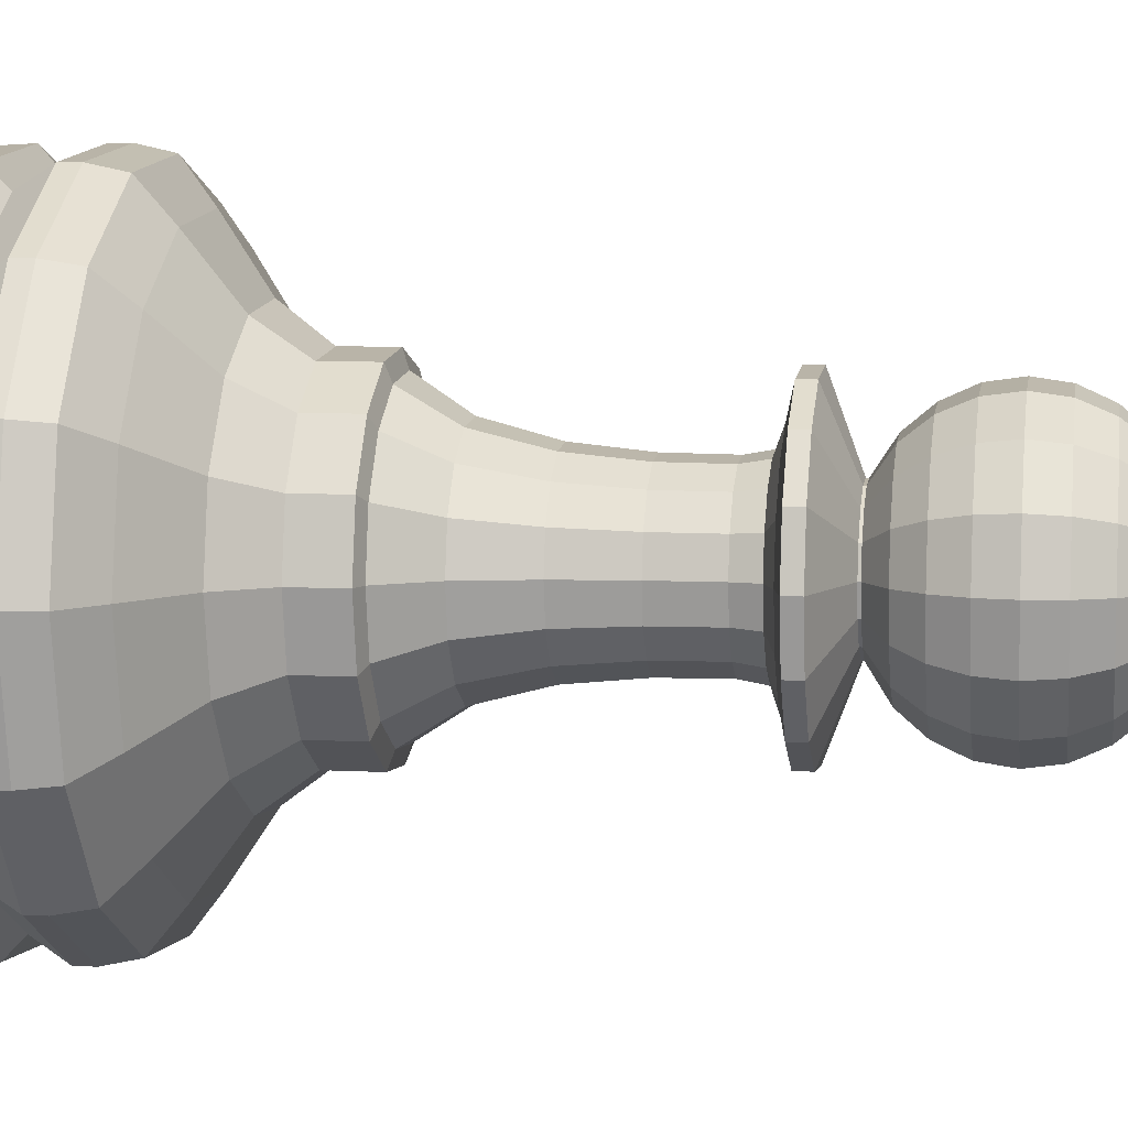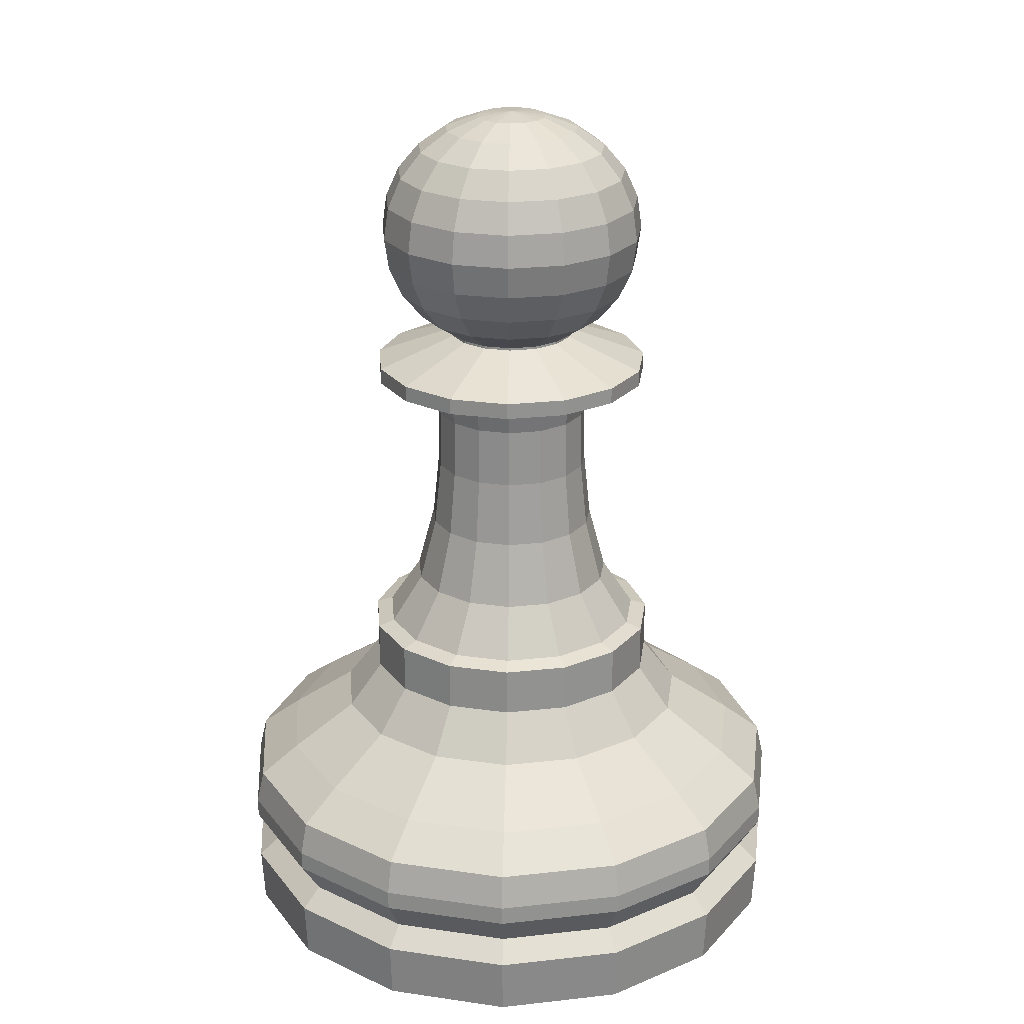
<metadata>
{"format":"obj","ext":"obj","renderer":"f3d","projection":"perspective","resolution":1024,"background":"white","views":[{"elev":7.3,"azim":99.1,"up":"+Z"},{"elev":24.1,"azim":43.5,"up":"+Y"}]}
</metadata>
<code>
o uploads_files_2063903_chessPieces.001
v 0.4139 4.705 -0.1865
v 0.3018 4.705 -0.3407
v 0.4535 4.705 -1e-06
v 0.6217 4.853 -0.2792
v 0.4139 4.688 -0.1865
v 0.3018 4.688 -0.3407
v 0.4535 4.688 -1e-06
v 0.9169 4.478 -0.4132
v 0.6686 4.478 -0.7549
v 1.005 4.478 -1e-06
v 0.9169 4.363 -0.4132
v 0.6686 4.363 -0.7549
v 1.005 4.363 -1e-06
v 0.7131 4.314 -0.3214
v 0.52 4.314 -0.5871
v 0.7814 4.314 -1e-06
v 0.5361 4.243 -0.2416
v 0.391 4.243 -0.4414
v 0.5875 4.243 -1e-06
v 0.5081 4.072 -0.229
v 0.3705 4.072 -0.4183
v 0.5568 4.072 -1e-06
v 0.5128 3.651 -0.2311
v 0.3739 3.651 -0.4222
v 0.5619 3.651 -1e-06
v 0.556 3.177 -0.2505
v 0.6669 2.714 -0.3005
v 0.6092 3.177 -1e-06
v 0.4054 3.177 -0.4578
v 0.4863 2.714 -0.5491
v 0.1836 3.177 -0.5858
v -0.07112 3.177 -0.6126
v 0.2203 2.714 -0.7027
v 0.1693 3.651 -0.5403
v -0.06559 3.651 -0.565
v 0.1678 4.072 -0.5354
v -0.06499 4.072 -0.5598
v 0.1771 4.243 -0.5649
v -0.06857 4.243 -0.5907
v 0.2355 4.314 -0.7514
v 0.3028 4.363 -0.9661
v -0.09122 4.314 -0.7857
v -0.4037 4.314 -0.6842
v -0.1173 4.363 -1.01
v -0.519 4.363 -0.8797
v -0.1173 4.478 -1.01
v 0.3028 4.478 -0.9661
v -0.519 4.478 -0.8797
v -0.05294 4.688 -0.456
v 0.1367 4.688 -0.4361
v -0.2343 4.688 -0.3971
v -0.05294 4.705 -0.456
v 0.1367 4.705 -0.4361
v -0.2343 4.705 -0.3971
v -0.07705 4.853 -0.6826
v 0.2068 4.853 -0.6528
v -0.3485 4.853 -0.5944
v -0.09317 5.036 -0.836
v 0.2545 5.036 -0.7995
v -0.1033 5.25 -0.9325
v -0.4256 5.036 -0.728
v -0.4741 5.25 -0.812
v -0.6854 5.036 -0.4941
v -0.8276 5.036 -0.1748
v -0.7638 5.25 -0.5511
v -0.5606 4.853 -0.4034
v -0.6767 4.853 -0.1427
v -0.376 4.705 -0.2695
v -0.376 4.688 -0.2695
v -0.4535 4.705 -0.09533
v -0.4535 4.688 -0.09533
v -0.4535 4.705 0.09533
v -0.376 4.705 0.2695
v -0.6767 4.853 0.1427
v -0.4535 4.688 0.09533
v -0.376 4.688 0.2695
v -1.005 4.478 0.2112
v -1.005 4.478 -0.2112
v -0.8329 4.478 0.5971
v -1.005 4.363 0.2112
v -1.005 4.363 -0.2112
v -0.8329 4.363 0.5971
v -0.7814 4.314 0.1643
v -0.7814 4.314 -0.1643
v -0.6478 4.314 0.4644
v -0.5875 4.243 0.1235
v -0.5875 4.243 -0.1235
v -0.487 4.243 0.3491
v -0.5568 4.072 0.117
v -0.5568 4.072 -0.117
v -0.4616 4.072 0.3309
v -0.5619 3.651 0.1181
v -0.5619 3.651 -0.1181
v -0.6092 3.177 0.1281
v -0.4658 3.651 0.3339
v -0.2902 3.651 0.492
v -0.5051 3.177 0.3621
v -0.6058 2.714 0.4343
v -0.3147 3.177 0.5335
v -0.3775 2.714 0.6399
v -0.07112 3.177 0.6126
v 0.1836 3.177 0.5858
v -0.08531 2.714 0.7348
v -0.06559 3.651 0.565
v 0.1693 3.651 0.5403
v -0.06499 4.072 0.5598
v -0.2876 4.072 0.4875
v 0.1678 4.072 0.5354
v -0.06857 4.243 0.5907
v -0.3035 4.243 0.5144
v 0.1771 4.243 0.5649
v -0.09122 4.314 0.7857
v -0.1173 4.363 1.01
v -0.4037 4.314 0.6842
v 0.2355 4.314 0.7514
v 0.52 4.314 0.5871
v 0.3028 4.363 0.9661
v 0.6686 4.363 0.7549
v 0.3028 4.478 0.9661
v -0.1173 4.478 1.01
v 0.6686 4.478 0.7549
v 0.1367 4.688 0.4361
v -0.05294 4.688 0.456
v 0.3018 4.688 0.3407
v 0.1367 4.705 0.4361
v -0.05294 4.705 0.456
v 0.3018 4.705 0.3407
v 0.2068 4.853 0.6528
v -0.07705 4.853 0.6826
v 0.454 4.853 0.5101
v 0.2545 5.036 0.7995
v -0.09317 5.036 0.836
v 0.2844 5.25 0.8917
v 0.5572 5.036 0.6247
v 0.6221 5.25 0.6968
v 0.7627 5.036 0.3419
v 0.8353 5.036 -1e-06
v 0.8512 5.25 0.3814
v 0.6217 4.853 0.2792
v 0.6811 4.853 -1e-06
v 0.4139 4.705 0.1865
v 0.4139 4.688 0.1865
v 0.9169 4.478 0.4132
v 0.9169 4.363 0.4132
v 0.7131 4.314 0.3213
v 0.5361 4.243 0.2416
v 0.391 4.243 0.4414
v 0.5081 4.072 0.229
v 0.5128 3.651 0.2311
v 0.3705 4.072 0.4183
v 0.3739 3.651 0.4222
v 0.4054 3.177 0.4578
v 0.4863 2.714 0.5491
v 0.556 3.177 0.2505
v 0.6669 2.714 0.3005
v 0.7308 2.714 -1e-06
v 0.8714 2.369 0.3926
v 0.6354 2.369 0.7174
v 0.9548 2.369 -1e-06
v 0.9772 2.33 0.4403
v 0.7126 2.33 0.8046
v 1.071 2.33 -1e-06
v 0.9772 1.985 0.4403
v 0.7126 1.985 0.8046
v 1.071 1.985 -1e-06
v 1.196 1.665 0.5389
v 0.8721 1.665 0.9846
v 1.31 1.665 -1e-06
v 1.608 1.354 0.7247
v 1.173 1.354 1.324
v 1.762 1.354 -0
v 1.859 1.144 0.8378
v 2.037 1.144 -0
v 1.908 0.9038 0.8596
v 1.356 1.144 1.531
v 0.614 1.144 1.959
v 1.391 0.9038 1.571
v 0.63 0.9038 2.01
v 1.391 0.7687 1.571
v 0.63 0.7687 2.01
v 1.908 0.7687 0.8596
v 1.292 0.5287 1.459
v 0.5853 0.5287 1.868
v 1.772 0.5287 0.7987
v 1.39 0.3953 1.569
v 0.6294 0.3953 2.008
v 1.906 0.3953 0.8589
v 1.376 -0.003513 1.554
v 0.6231 -0.003513 1.988
v 1.887 -0.003513 0.8503
v 2.068 -0.003513 0
v 2.089 0.3953 0
v 1.887 -0.003513 -0.8503
v 1.376 -0.003513 -1.554
v 1.906 0.3953 -0.8589
v 1.772 0.5287 -0.7987
v 1.39 0.3953 -1.569
v 0.6294 0.3953 -2.008
v 1.292 0.5287 -1.459
v 0.5853 0.5287 -1.868
v 1.391 0.7687 -1.571
v 1.908 0.7687 -0.8596
v 0.63 0.7687 -2.01
v 1.391 0.9038 -1.571
v 1.908 0.9038 -0.8596
v 0.63 0.9038 -2.01
v 1.356 1.144 -1.531
v 1.859 1.144 -0.8378
v 0.614 1.144 -1.959
v 1.173 1.354 -1.324
v 1.608 1.354 -0.7247
v 0.5311 1.354 -1.695
v 0.8721 1.665 -0.9846
v 1.196 1.665 -0.5389
v 0.3949 1.665 -1.26
v 0.7126 1.985 -0.8046
v 0.7126 2.33 -0.8046
v 0.9772 1.985 -0.4403
v 0.3227 1.985 -1.03
v -0.125 1.985 -1.077
v 0.3227 2.33 -1.03
v -0.125 2.33 -1.077
v 0.2878 2.369 -0.9181
v 0.6354 2.369 -0.7174
v -0.1115 2.369 -0.9601
v -0.4932 2.369 -0.836
v -0.08531 2.714 -0.7348
v -0.3775 2.714 -0.6399
v -0.3147 3.177 -0.5335
v -0.6058 2.714 -0.4343
v -0.7308 2.714 -0.1536
v -0.7915 2.369 -0.5674
v -0.5051 3.177 -0.3621
v -0.6092 3.177 -0.1281
v -0.4658 3.651 -0.3339
v -0.4616 4.072 -0.3309
v -0.2902 3.651 -0.492
v -0.2876 4.072 -0.4875
v -0.3035 4.243 -0.5144
v -0.487 4.243 -0.3491
v -0.6478 4.314 -0.4644
v -0.8329 4.363 -0.5971
v -0.8329 4.478 -0.5971
v -0.9548 2.369 -0.2007
v -0.8877 2.33 -0.6364
v -0.5531 2.33 -0.9376
v -1.071 2.33 -0.2251
v -0.8877 1.985 -0.6364
v -0.5531 1.985 -0.9376
v -1.071 1.985 -0.2251
v -1.086 1.665 -0.7788
v -0.6769 1.665 -1.147
v -1.31 1.665 -0.2755
v -1.461 1.354 -1.047
v -0.9103 1.354 -1.543
v -1.762 1.354 -0.3704
v -1.689 1.144 -1.211
v -2.037 1.144 -0.4283
v -1.733 0.9038 -1.242
v -1.052 1.144 -1.784
v -0.2378 1.144 -2.049
v -1.08 0.9038 -1.83
v -0.244 0.9038 -2.102
v -1.08 0.7687 -1.83
v -0.244 0.7687 -2.102
v -1.733 0.7687 -1.242
v -1.003 0.5287 -1.701
v -0.2267 0.5287 -1.953
v -1.61 0.5287 -1.154
v -1.079 0.3953 -1.829
v -0.2438 0.3953 -2.1
v -1.731 0.3953 -1.241
v -1.068 -0.003513 -1.81
v -0.2414 -0.003513 -2.079
v -1.714 -0.003513 -1.229
v -2.068 -0.003513 -0.4346
v -2.068 -0.003513 0.4346
v -2.089 0.3953 -0.439
v -2.089 0.3953 0.439
v -1.942 0.5287 -0.4083
v -1.942 0.5287 0.4083
v -2.09 0.7687 -0.4394
v -2.09 0.9038 -0.4394
v -2.09 0.7687 0.4394
v -1.733 0.7687 1.242
v -2.09 0.9038 0.4394
v -1.733 0.9038 1.242
v -2.037 1.144 0.4283
v -1.689 1.144 1.211
v -1.762 1.354 0.3704
v -1.461 1.354 1.047
v -1.31 1.665 0.2755
v -1.086 1.665 0.7788
v -1.071 1.985 0.2251
v -0.8877 1.985 0.6364
v -1.071 2.33 0.2251
v -0.8877 2.33 0.6364
v -0.9548 2.369 0.2007
v -0.7308 2.714 0.1536
v -0.7915 2.369 0.5674
v -0.4932 2.369 0.836
v -0.1115 2.369 0.9601
v -0.5531 2.33 0.9376
v -0.125 2.33 1.077
v -0.5531 1.985 0.9376
v -0.125 1.985 1.077
v -0.6769 1.665 1.147
v -0.153 1.665 1.318
v -0.9103 1.354 1.543
v -0.2057 1.354 1.772
v -1.052 1.144 1.784
v -0.2378 1.144 2.049
v -1.08 0.9038 1.83
v -0.244 0.9038 2.102
v -1.08 0.7687 1.83
v -0.244 0.7687 2.102
v -1.003 0.5287 1.701
v -1.61 0.5287 1.154
v -0.2267 0.5287 1.953
v -1.079 0.3953 1.829
v -0.2438 0.3953 2.1
v -1.068 -0.003513 1.81
v -1.731 0.3953 1.241
v -1.714 -0.003513 1.229
v -0.2414 -0.003513 2.079
v 0.5311 1.354 1.695
v 0.3949 1.665 1.26
v 0.3227 1.985 1.03
v 0.3227 2.33 1.03
v 0.2878 2.369 0.9181
v 0.2203 2.714 0.7027
v 0.6231 -0.003513 -1.988
v -0.2057 1.354 -1.772
v -0.153 1.665 -1.318
v 0.8714 2.369 -0.3926
v 0.9772 2.33 -0.4403
v 2.09 0.9038 -0
v 2.09 0.7687 0
v 1.942 0.5287 0
v 0.9323 5.25 -1e-06
v 0.8815 5.479 0.3948
v 0.6442 5.479 0.7214
v 0.9654 5.479 -1e-06
v 0.8512 5.708 0.3814
v 0.6221 5.708 0.6968
v 0.9323 5.708 -1e-06
v 0.7627 5.921 0.3419
v 0.8353 5.921 -1e-06
v 0.6217 6.104 0.2792
v 0.5572 5.921 0.6247
v 0.2545 5.921 0.7995
v 0.454 6.104 0.5101
v 0.2068 6.104 0.6528
v 0.3195 6.245 0.3607
v 0.1447 6.245 0.4616
v 0.4381 6.245 0.1974
v 0.1628 6.333 0.1867
v 0.07233 6.333 0.2389
v -0.005302 6.364 -1e-06
v 0.2242 6.333 0.1022
v 0.2459 6.333 -1e-06
v 0.2242 6.333 -0.1022
v 0.48 6.245 -1e-06
v 0.6811 6.104 -1e-06
v 0.4381 6.245 -0.1974
v 0.3195 6.245 -0.3607
v 0.6217 6.104 -0.2792
v 0.454 6.104 -0.5101
v 0.7627 5.921 -0.3419
v 0.5572 5.921 -0.6247
v 0.8512 5.708 -0.3814
v 0.6221 5.708 -0.6968
v 0.8815 5.479 -0.3948
v 0.6442 5.479 -0.7214
v 0.8512 5.25 -0.3814
v 0.6221 5.25 -0.6968
v 0.7627 5.036 -0.3419
v 0.5572 5.036 -0.6247
v 0.454 4.853 -0.5101
v 0.2844 5.25 -0.8917
v 0.2947 5.479 -0.9232
v -0.1068 5.479 -0.9654
v 0.2844 5.708 -0.8917
v -0.1033 5.708 -0.9325
v 0.2545 5.921 -0.7995
v -0.09317 5.921 -0.836
v 0.2068 6.104 -0.6528
v -0.07705 6.104 -0.6826
v 0.1447 6.245 -0.4616
v -0.05603 6.245 -0.4827
v 0.07233 6.333 -0.2389
v 0.1628 6.333 -0.1867
v -0.03156 6.333 -0.2499
v -0.1309 6.333 -0.2176
v -0.2086 6.333 -0.1477
v -0.248 6.245 -0.4203
v -0.398 6.245 -0.2853
v -0.3485 6.104 -0.5944
v -0.5606 6.104 -0.4034
v -0.4256 5.921 -0.728
v -0.4741 5.708 -0.812
v -0.6854 5.921 -0.4941
v -0.8276 5.921 -0.1748
v -0.7638 5.708 -0.5511
v -0.9224 5.708 -0.1949
v -0.7906 5.479 -0.5706
v -0.4906 5.479 -0.8406
v -0.9548 5.479 -0.2018
v -0.9548 5.479 0.2018
v -0.9224 5.25 -0.1949
v -0.9224 5.25 0.1949
v -0.7638 5.25 0.5511
v -0.8276 5.036 0.1748
v -0.6854 5.036 0.4941
v -0.5606 4.853 0.4034
v -0.4256 5.036 0.728
v -0.4741 5.25 0.812
v -0.3485 4.853 0.5944
v -0.2343 4.705 0.3971
v -0.2343 4.688 0.3971
v -0.519 4.478 0.8797
v -0.519 4.363 0.8797
v -0.1033 5.25 0.9325
v -0.4906 5.479 0.8406
v -0.7906 5.479 0.5706
v -0.1068 5.479 0.9654
v -0.4741 5.708 0.812
v -0.7638 5.708 0.5511
v -0.1033 5.708 0.9325
v -0.4256 5.921 0.728
v -0.6854 5.921 0.4941
v -0.09317 5.921 0.836
v -0.3485 6.104 0.5944
v -0.5606 6.104 0.4034
v -0.07705 6.104 0.6826
v -0.248 6.245 0.4203
v -0.398 6.245 0.2853
v -0.05603 6.245 0.4827
v -0.1309 6.333 0.2176
v -0.2086 6.333 0.1477
v -0.03156 6.333 0.2499
v -0.251 6.333 0.05223
v -0.48 6.245 0.1009
v -0.251 6.333 -0.05223
v -0.48 6.245 -0.1009
v -0.6767 6.104 -0.1427
v -0.6767 6.104 0.1427
v -0.8276 5.921 0.1748
v -0.9224 5.708 0.1949
v 0.2844 5.708 0.8917
v 0.2947 5.479 0.9232
f 2 1 5 6
f 1 2 379 4
f 1 3 7 5
f 3 1 4 140
f 6 5 8 9
f 5 7 10 8
f 9 8 11 12
f 8 10 13 11
f 12 11 14 15
f 11 13 16 14
f 15 14 17 18
f 14 16 19 17
f 18 17 20 21
f 17 19 22 20
f 21 20 23 24
f 20 22 25 23
f 24 23 26 29
f 23 25 28 26
f 26 28 156 27
f 29 26 27 30
f 31 29 30 33
f 34 24 29 31
f 35 34 31 32
f 32 31 33 227
f 36 21 24 34
f 37 36 34 35
f 38 18 21 36
f 39 38 36 37
f 40 15 18 38
f 42 40 38 39
f 44 41 40 42
f 41 12 15 40
f 43 42 39 239
f 45 44 42 43
f 46 47 41 44
f 48 46 44 45
f 49 50 47 46
f 51 49 46 48
f 52 53 50 49
f 54 52 49 51
f 53 52 55 56
f 52 54 57 55
f 56 55 58 59
f 55 57 61 58
f 59 58 60 380
f 58 61 62 60
f 61 63 65 62
f 57 66 63 61
f 63 64 410 65
f 66 67 64 63
f 54 68 66 57
f 68 70 67 66
f 68 54 51 69
f 70 68 69 71
f 72 70 71 75
f 70 72 74 67
f 73 72 75 76
f 72 73 415 74
f 75 71 78 77
f 76 75 77 79
f 77 78 81 80
f 79 77 80 82
f 80 81 84 83
f 82 80 83 85
f 83 84 87 86
f 85 83 86 88
f 86 87 90 89
f 88 86 89 91
f 89 90 93 92
f 91 89 92 95
f 92 93 234 94
f 95 92 94 97
f 96 95 97 99
f 107 91 95 96
f 99 97 98 100
f 97 94 299 98
f 101 99 100 103
f 104 96 99 101
f 105 104 101 102
f 102 101 103 331
f 106 107 96 104
f 108 106 104 105
f 109 110 107 106
f 111 109 106 108
f 112 114 110 109
f 115 112 109 111
f 117 113 112 115
f 113 422 114 112
f 116 115 111 147
f 118 117 115 116
f 119 120 113 117
f 121 119 117 118
f 122 123 120 119
f 124 122 119 121
f 125 126 123 122
f 127 125 122 124
f 126 125 128 129
f 125 127 130 128
f 129 128 131 132
f 128 130 134 131
f 132 131 133 423
f 131 134 135 133
f 134 136 138 135
f 130 139 136 134
f 136 137 340 138
f 139 140 137 136
f 127 141 139 130
f 141 3 140 139
f 141 127 124 142
f 3 141 142 7
f 142 124 121 143
f 7 142 143 10
f 143 121 118 144
f 10 143 144 13
f 144 118 116 145
f 13 144 145 16
f 145 116 147 146
f 16 145 146 19
f 146 147 150 148
f 19 146 148 22
f 22 148 149 25
f 148 150 151 149
f 147 111 108 150
f 150 108 105 151
f 151 105 102 152
f 149 151 152 154
f 152 102 331 153
f 154 152 153 155
f 28 154 155 156
f 25 149 154 28
f 155 153 158 157
f 156 155 157 159
f 157 158 161 160
f 159 157 160 162
f 160 161 164 163
f 162 160 163 165
f 163 164 167 166
f 165 163 166 168
f 166 167 170 169
f 168 166 169 171
f 169 170 175 172
f 171 169 172 173
f 173 172 174 337
f 172 175 177 174
f 170 326 176 175
f 175 176 178 177
f 177 178 180 179
f 174 177 179 181
f 179 180 183 182
f 181 179 182 184
f 182 183 186 185
f 184 182 185 187
f 185 186 189 188
f 187 185 188 190
f 194 193 191 190 188 189 325 322 324 277 276 275 273 274 332
f 192 187 190 191
f 195 192 191 193
f 197 195 193 194
f 196 339 192 195
f 199 196 195 197
f 198 197 194 332
f 200 199 197 198
f 201 202 196 199
f 203 201 199 200
f 204 205 202 201
f 206 204 201 203
f 207 208 205 204
f 209 207 204 206
f 210 211 208 207
f 212 210 207 209
f 213 214 211 210
f 215 213 210 212
f 216 218 214 213
f 219 216 213 215
f 221 217 216 219
f 217 336 218 216
f 220 219 215 334
f 222 221 219 220
f 223 224 217 221
f 225 223 221 222
f 33 30 224 223
f 227 33 223 225
f 226 225 222 246
f 228 227 225 226
f 229 32 227 228
f 233 229 228 230
f 230 228 226 232
f 231 230 232 244
f 234 233 230 231
f 93 235 233 234
f 235 237 229 233
f 90 236 235 93
f 236 238 237 235
f 237 35 32 229
f 238 37 35 237
f 240 239 238 236
f 239 39 37 238
f 241 43 239 240
f 87 240 236 90
f 84 241 240 87
f 242 45 43 241
f 81 242 241 84
f 243 48 45 242
f 78 243 242 81
f 69 51 48 243
f 71 69 243 78
f 94 234 231 299
f 232 226 246 245
f 244 232 245 247
f 245 246 249 248
f 247 245 248 250
f 248 249 252 251
f 250 248 251 253
f 251 252 255 254
f 253 251 254 256
f 254 255 260 257
f 256 254 257 258
f 258 257 259 283
f 257 260 262 259
f 255 333 261 260
f 260 261 263 262
f 262 263 265 264
f 259 262 264 266
f 264 265 268 267
f 266 264 267 269
f 267 268 271 270
f 269 267 270 272
f 270 271 274 273
f 272 270 273 275
f 278 272 275 276
f 279 278 276 277
f 280 269 272 278
f 281 280 278 279
f 282 266 269 280
f 284 282 280 281
f 286 283 282 284
f 283 259 266 282
f 285 284 281 318
f 287 286 284 285
f 288 258 283 286
f 289 288 286 287
f 290 256 258 288
f 291 290 288 289
f 292 253 256 290
f 293 292 290 291
f 294 250 253 292
f 295 294 292 293
f 296 247 250 294
f 297 296 294 295
f 298 244 247 296
f 300 298 296 297
f 98 299 298 300
f 299 231 244 298
f 301 300 297 303
f 100 98 300 301
f 302 301 303 304
f 103 100 301 302
f 304 303 305 306
f 303 297 295 305
f 305 295 293 307
f 306 305 307 308
f 307 293 291 309
f 308 307 309 310
f 309 291 289 311
f 310 309 311 312
f 311 289 287 313
f 312 311 313 314
f 313 287 285 315
f 314 313 315 316
f 315 285 318 317
f 316 315 317 319
f 317 318 323 320
f 319 317 320 321
f 321 320 322 325
f 320 323 324 322
f 318 281 279 323
f 323 279 277 324
f 186 321 325 189
f 183 319 321 186
f 180 316 319 183
f 178 314 316 180
f 176 312 314 178
f 326 310 312 176
f 327 308 310 326
f 167 327 326 170
f 164 328 327 167
f 328 306 308 327
f 329 304 306 328
f 161 329 328 164
f 330 302 304 329
f 158 330 329 161
f 331 103 302 330
f 153 331 330 158
f 271 198 332 274
f 268 200 198 271
f 265 203 200 268
f 263 206 203 265
f 261 209 206 263
f 333 212 209 261
f 252 334 333 255
f 334 215 212 333
f 249 220 334 252
f 246 222 220 249
f 224 335 336 217
f 30 27 335 224
f 335 159 162 336
f 27 156 159 335
f 336 162 165 218
f 218 165 168 214
f 214 168 171 211
f 211 171 173 208
f 208 173 337 205
f 205 337 338 202
f 337 174 181 338
f 202 338 339 196
f 338 181 184 339
f 339 184 187 192
f 140 4 377 137
f 135 138 341 342
f 138 340 343 341
f 342 341 344 345
f 341 343 346 344
f 345 344 347 350
f 344 346 348 347
f 347 348 364 349
f 350 347 349 352
f 450 345 350 351
f 351 350 352 353
f 353 352 354 355
f 352 349 356 354
f 355 354 357 358
f 354 356 360 357
f 358 357 359
f 357 360 359
f 360 361 359
f 356 363 361 360
f 361 362 359
f 363 365 362 361
f 364 367 365 363
f 349 364 363 356
f 365 366 392 362
f 367 368 366 365
f 369 370 368 367
f 348 369 367 364
f 371 372 370 369
f 346 371 369 348
f 373 374 372 371
f 343 373 371 346
f 375 376 374 373
f 340 375 373 343
f 137 377 375 340
f 377 378 376 375
f 4 379 378 377
f 378 59 380 376
f 379 56 59 378
f 2 53 56 379
f 376 380 381 374
f 380 60 382 381
f 374 381 383 372
f 381 382 384 383
f 372 383 385 370
f 383 384 386 385
f 370 385 387 368
f 385 386 388 387
f 368 387 389 366
f 387 388 390 389
f 366 389 391 392
f 389 390 393 391
f 392 391 359
f 391 393 359
f 393 394 359
f 390 396 394 393
f 394 395 359
f 396 397 395 394
f 388 398 396 390
f 398 399 397 396
f 386 400 398 388
f 400 402 399 398
f 401 404 402 400
f 384 401 400 386
f 402 403 446 399
f 404 405 403 402
f 407 406 404 401
f 406 408 405 404
f 62 65 406 407
f 65 410 408 406
f 408 409 449 405
f 410 411 409 408
f 64 413 411 410
f 411 412 425 409
f 413 414 412 411
f 67 74 413 64
f 74 415 414 413
f 415 418 416 414
f 414 416 417 412
f 416 132 423 417
f 418 129 132 416
f 73 419 418 415
f 419 126 129 418
f 419 73 76 420
f 126 419 420 123
f 420 76 79 421
f 123 420 421 120
f 120 421 422 113
f 421 79 82 422
f 422 82 85 114
f 412 417 424 425
f 417 423 426 424
f 425 424 427 428
f 424 426 429 427
f 428 427 430 431
f 427 429 432 430
f 431 430 433 434
f 430 432 435 433
f 434 433 436 437
f 433 435 438 436
f 437 436 439 440
f 436 438 441 439
f 440 439 359
f 439 441 359
f 441 358 359
f 438 355 358 441
f 442 440 359
f 443 437 440 442
f 445 443 442 444
f 444 442 359
f 395 444 359
f 397 445 444 395
f 446 447 443 445
f 399 446 445 397
f 403 448 447 446
f 447 434 437 443
f 448 431 434 447
f 405 449 448 403
f 449 428 431 448
f 409 425 428 449
f 435 353 355 438
f 432 351 353 435
f 429 450 351 432
f 426 451 450 429
f 451 342 345 450
f 133 135 342 451
f 423 133 451 426
f 382 407 401 384
f 60 62 407 382
f 362 392 359
f 114 85 88 110
f 110 88 91 107
f 53 2 6 50
f 50 6 9 47
f 47 9 12 41

</code>
